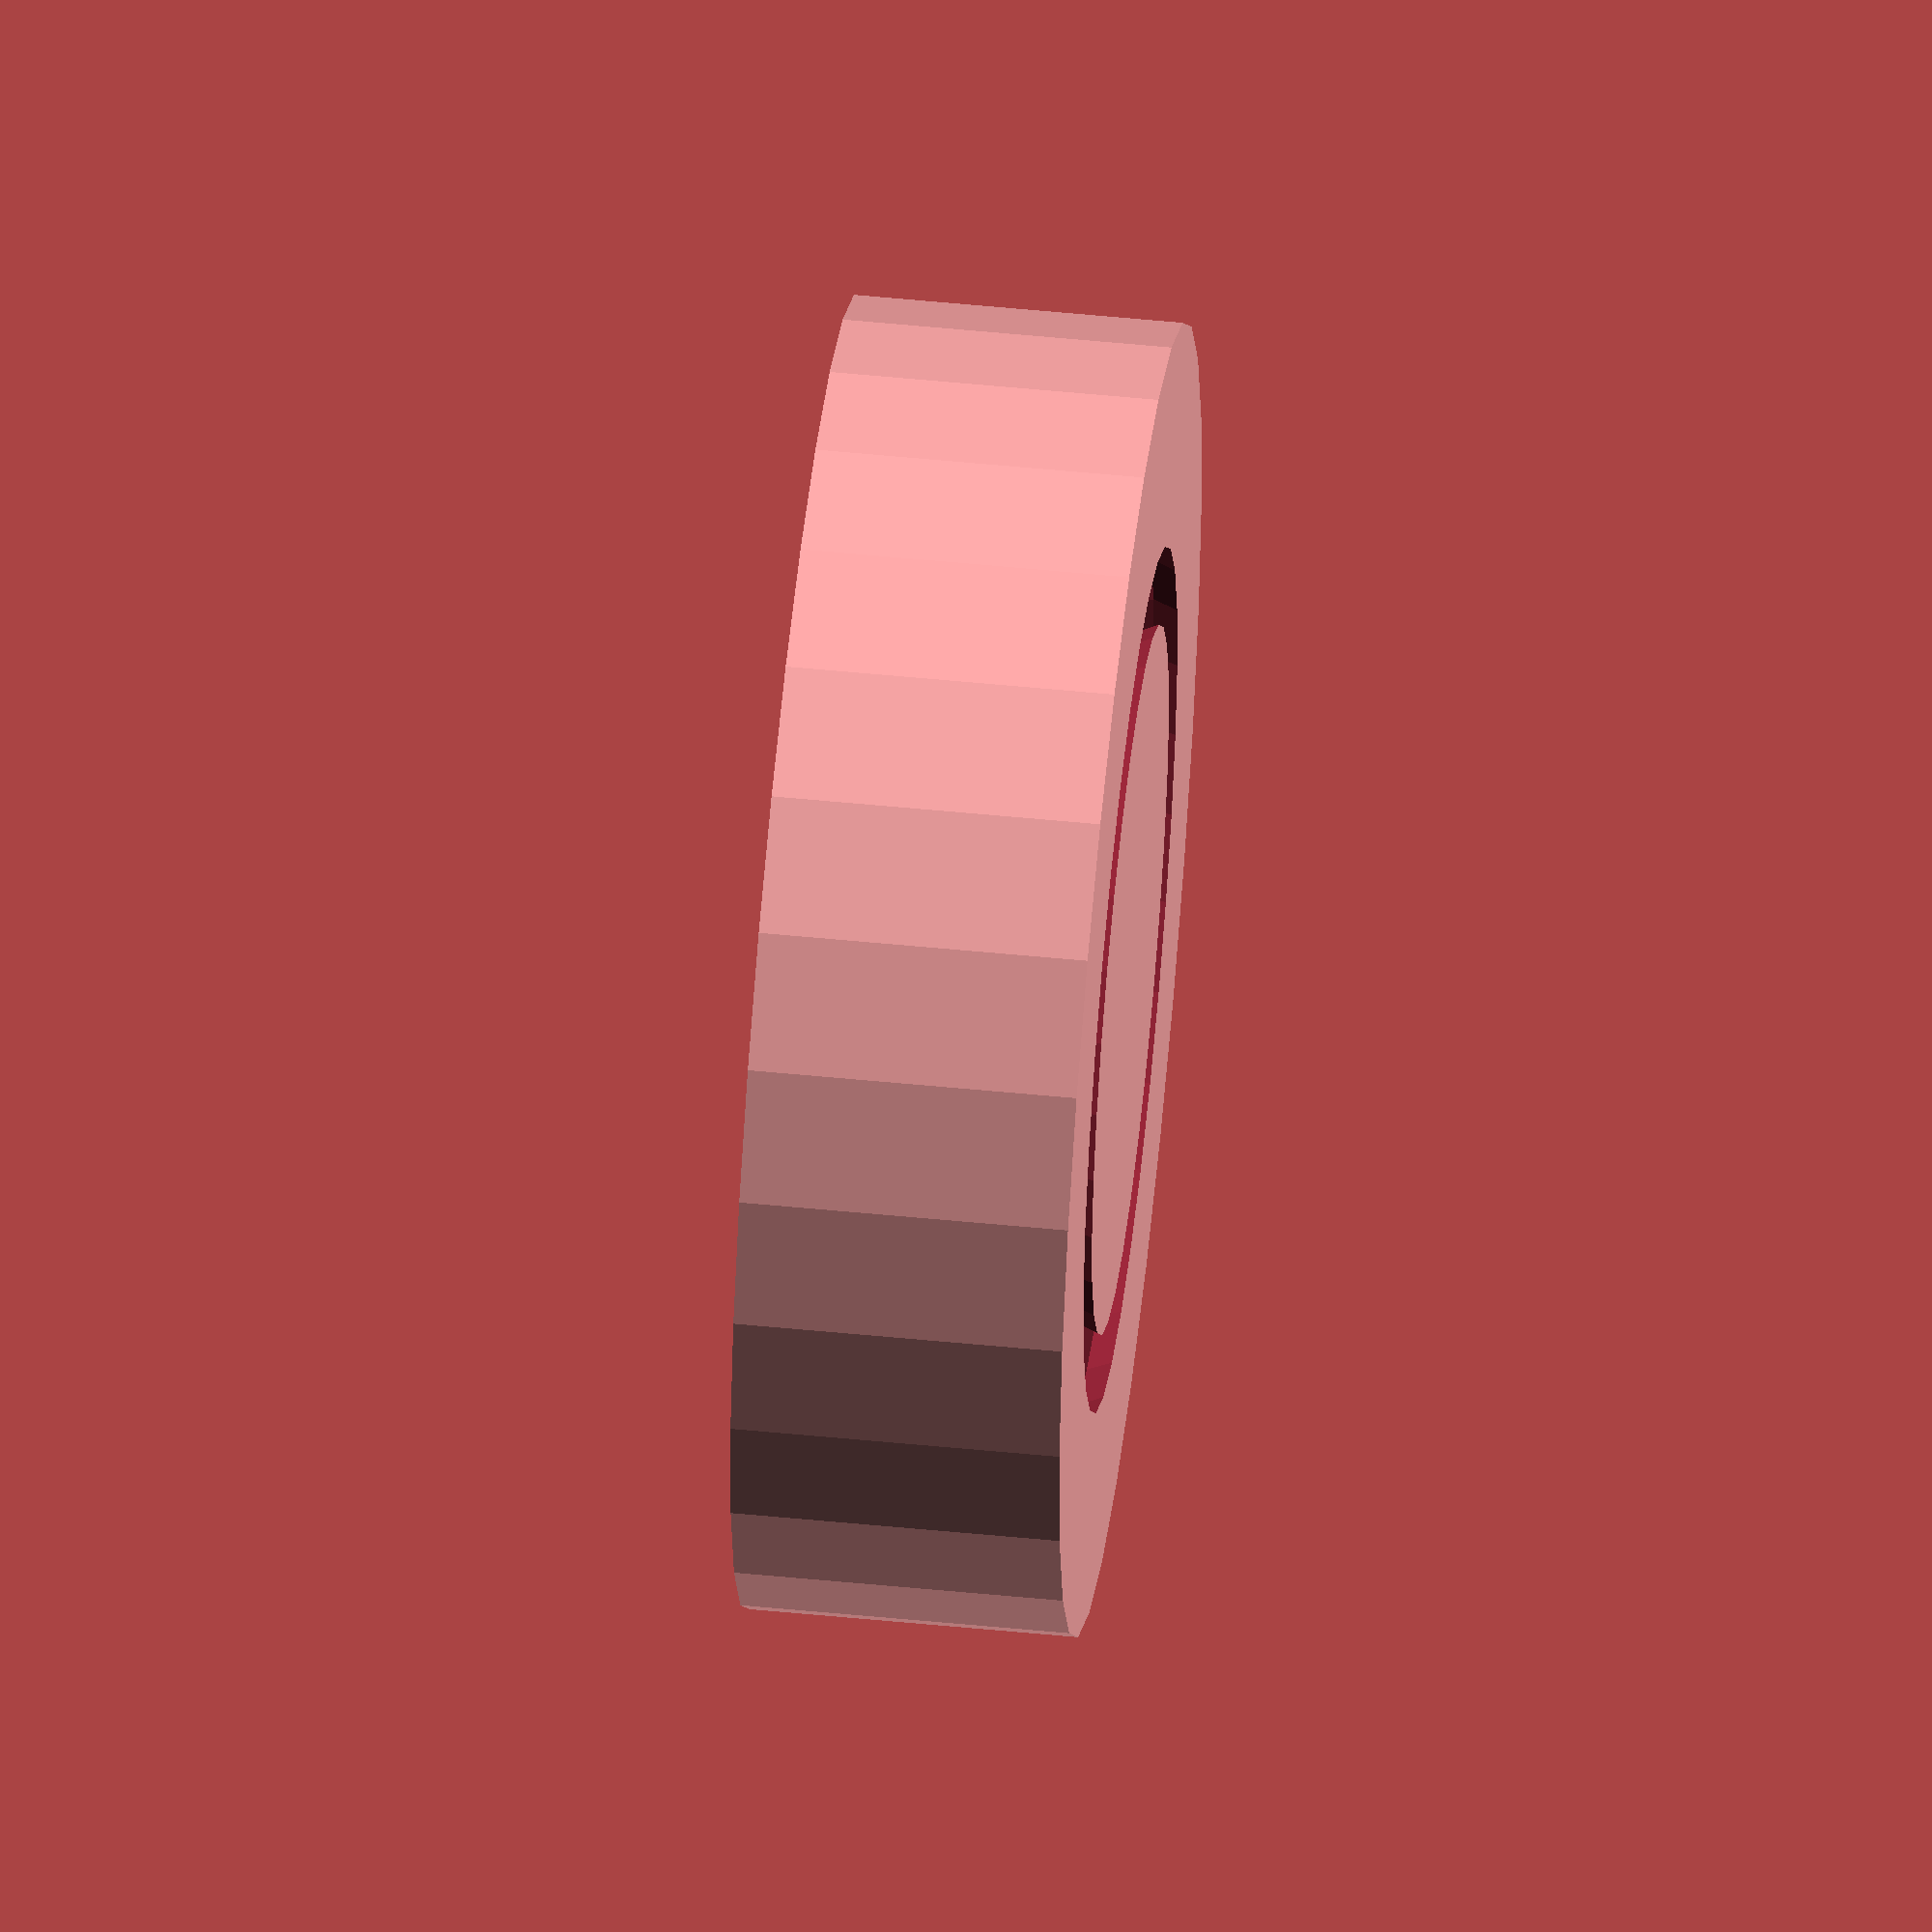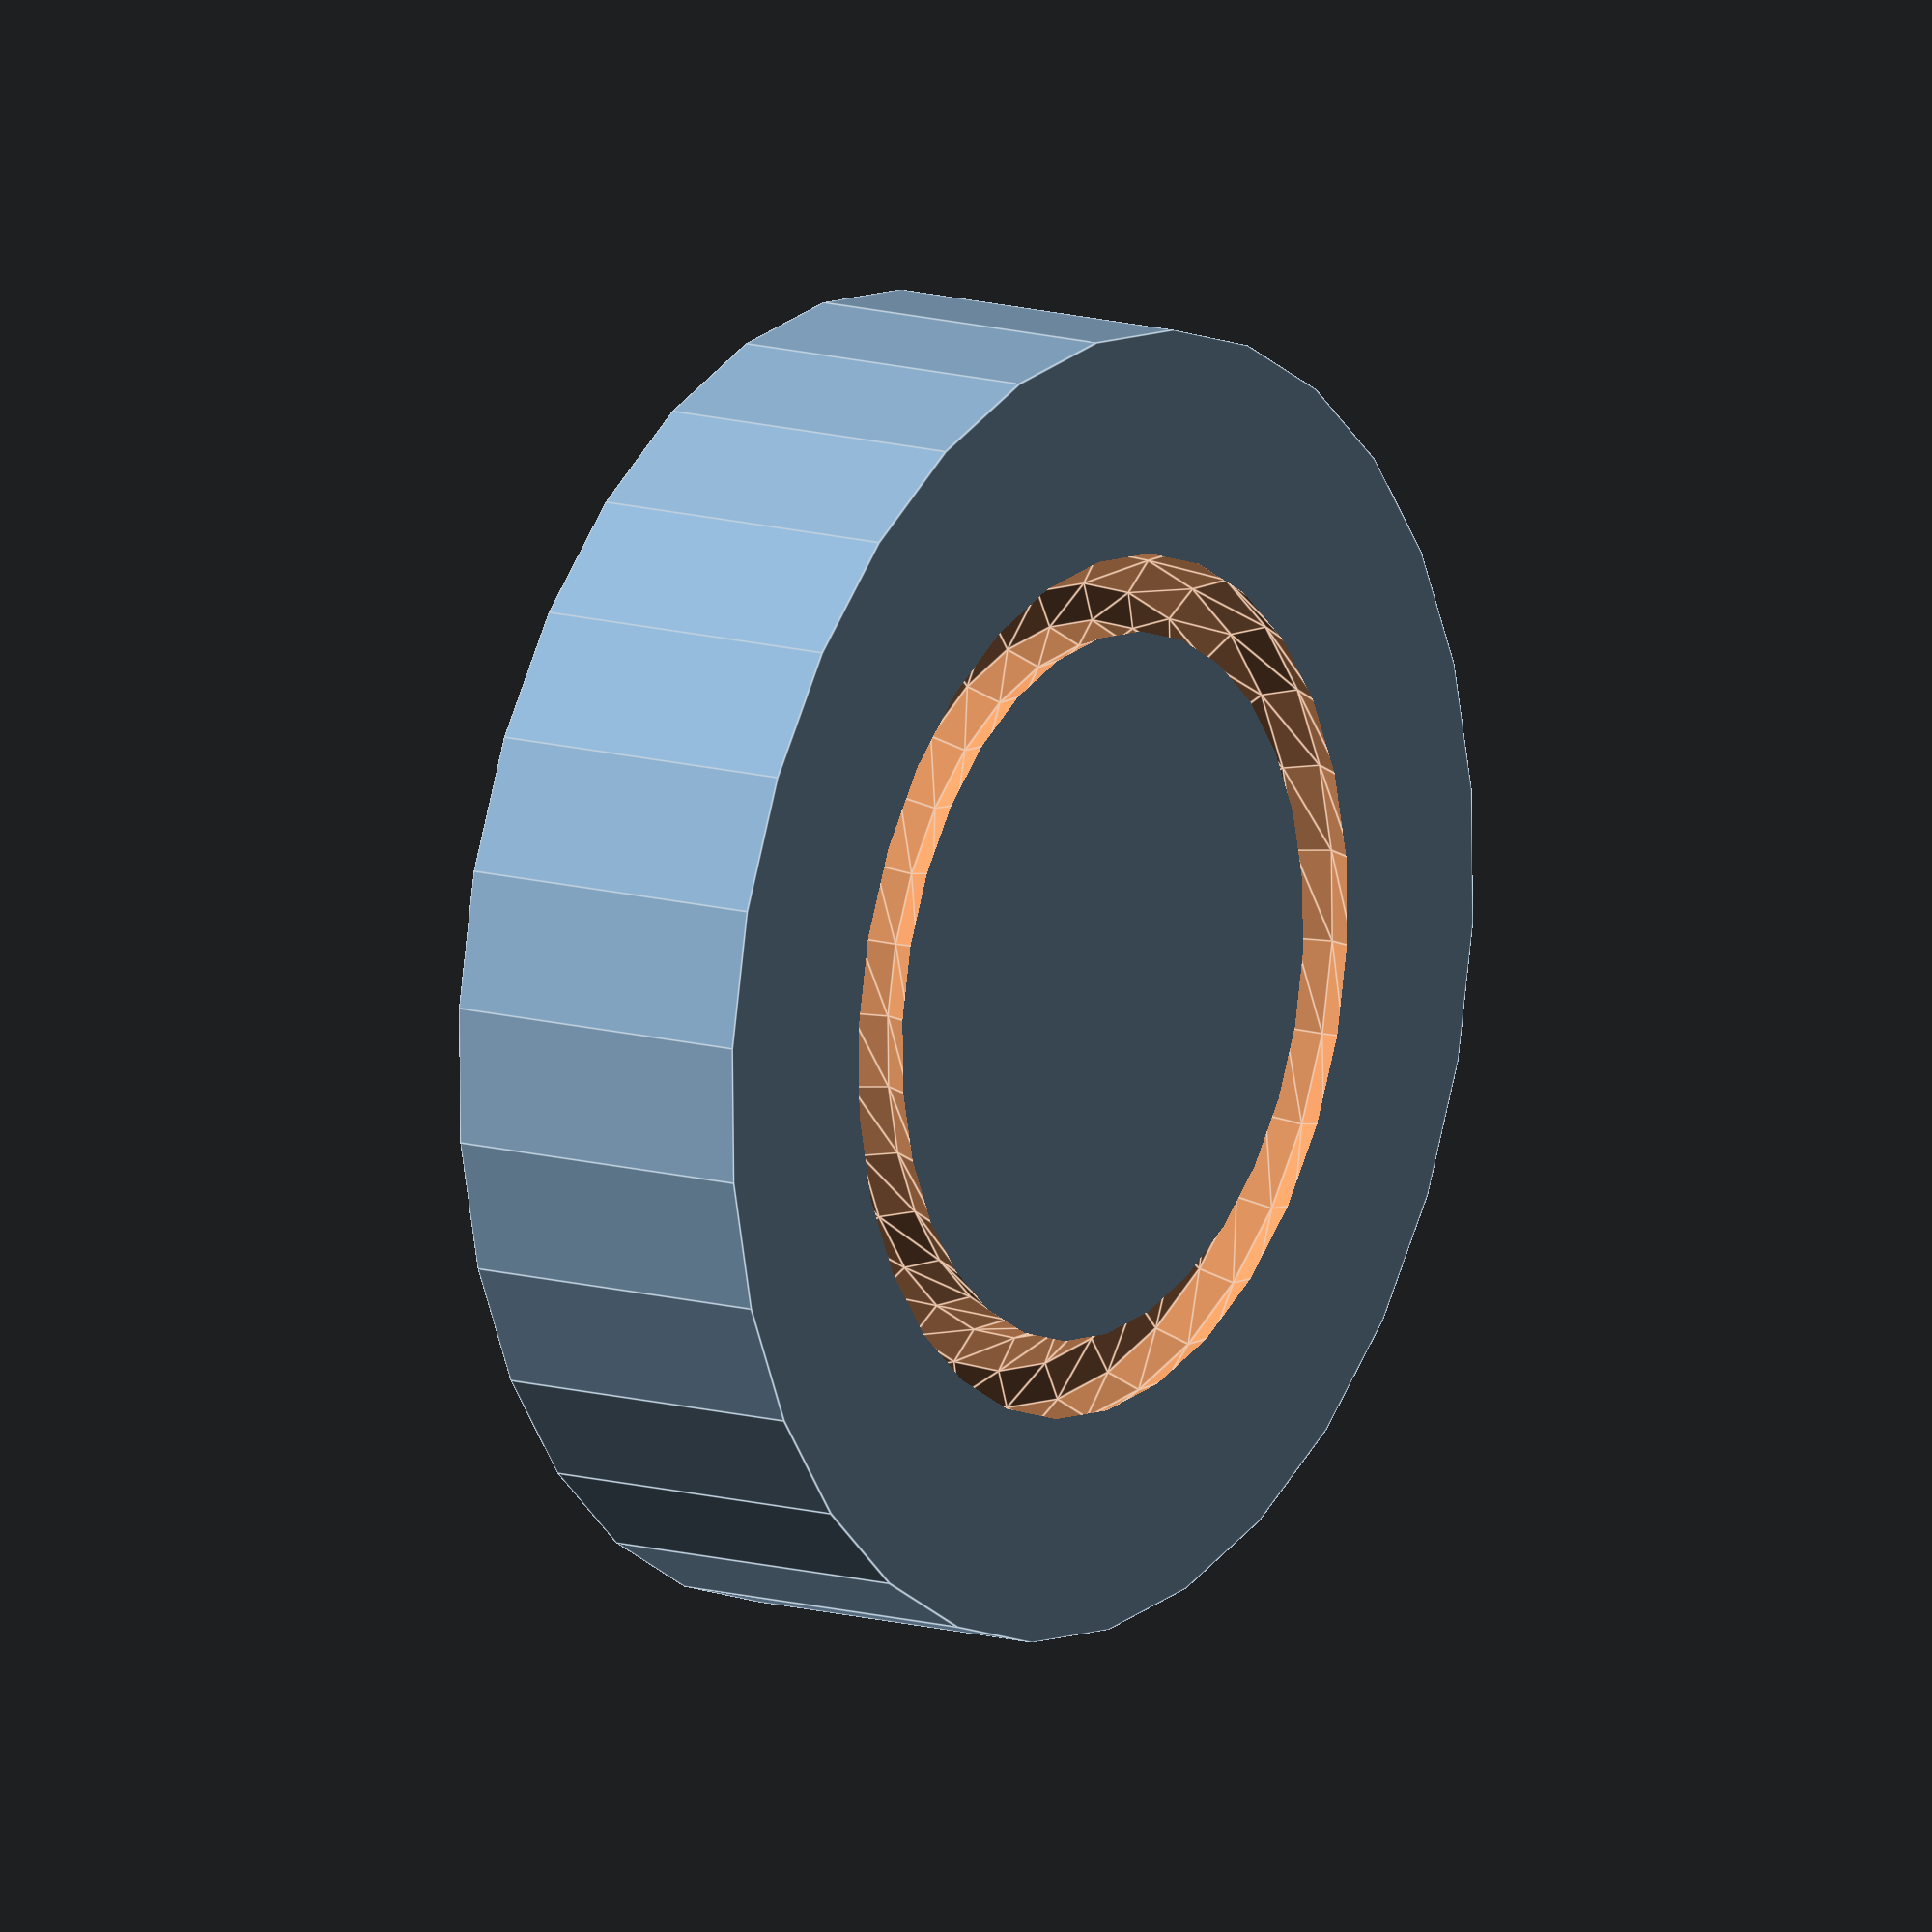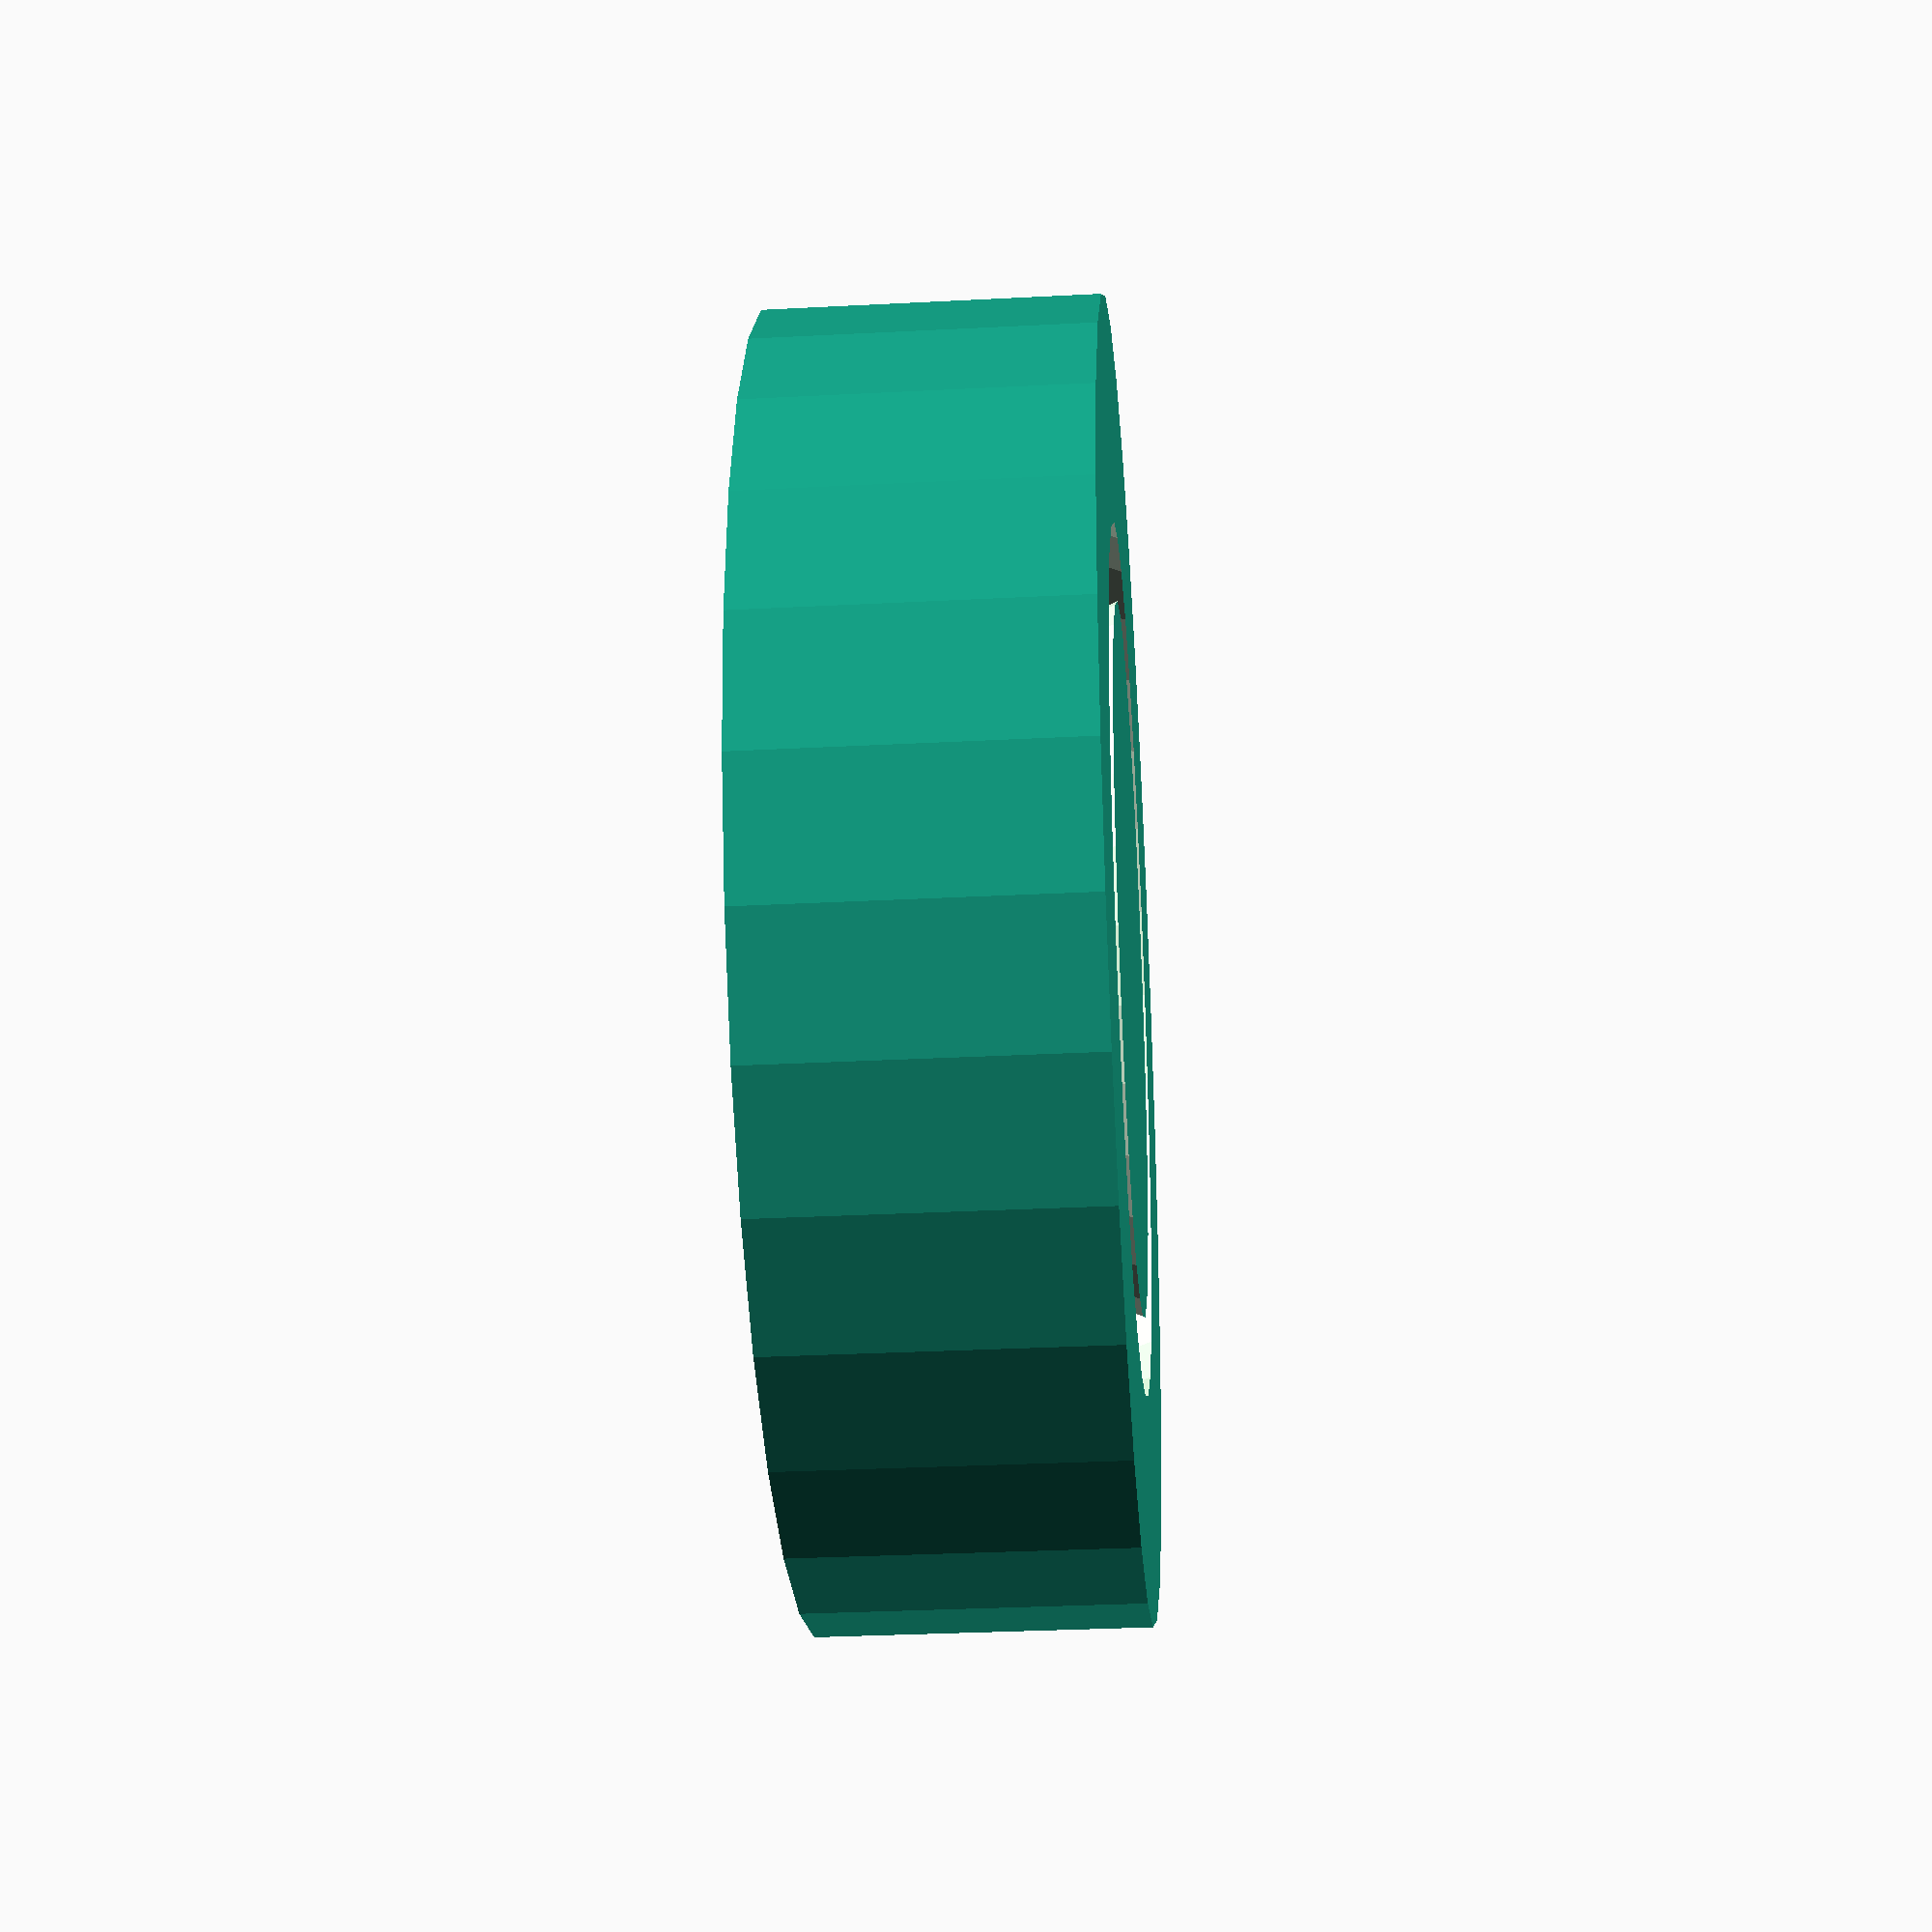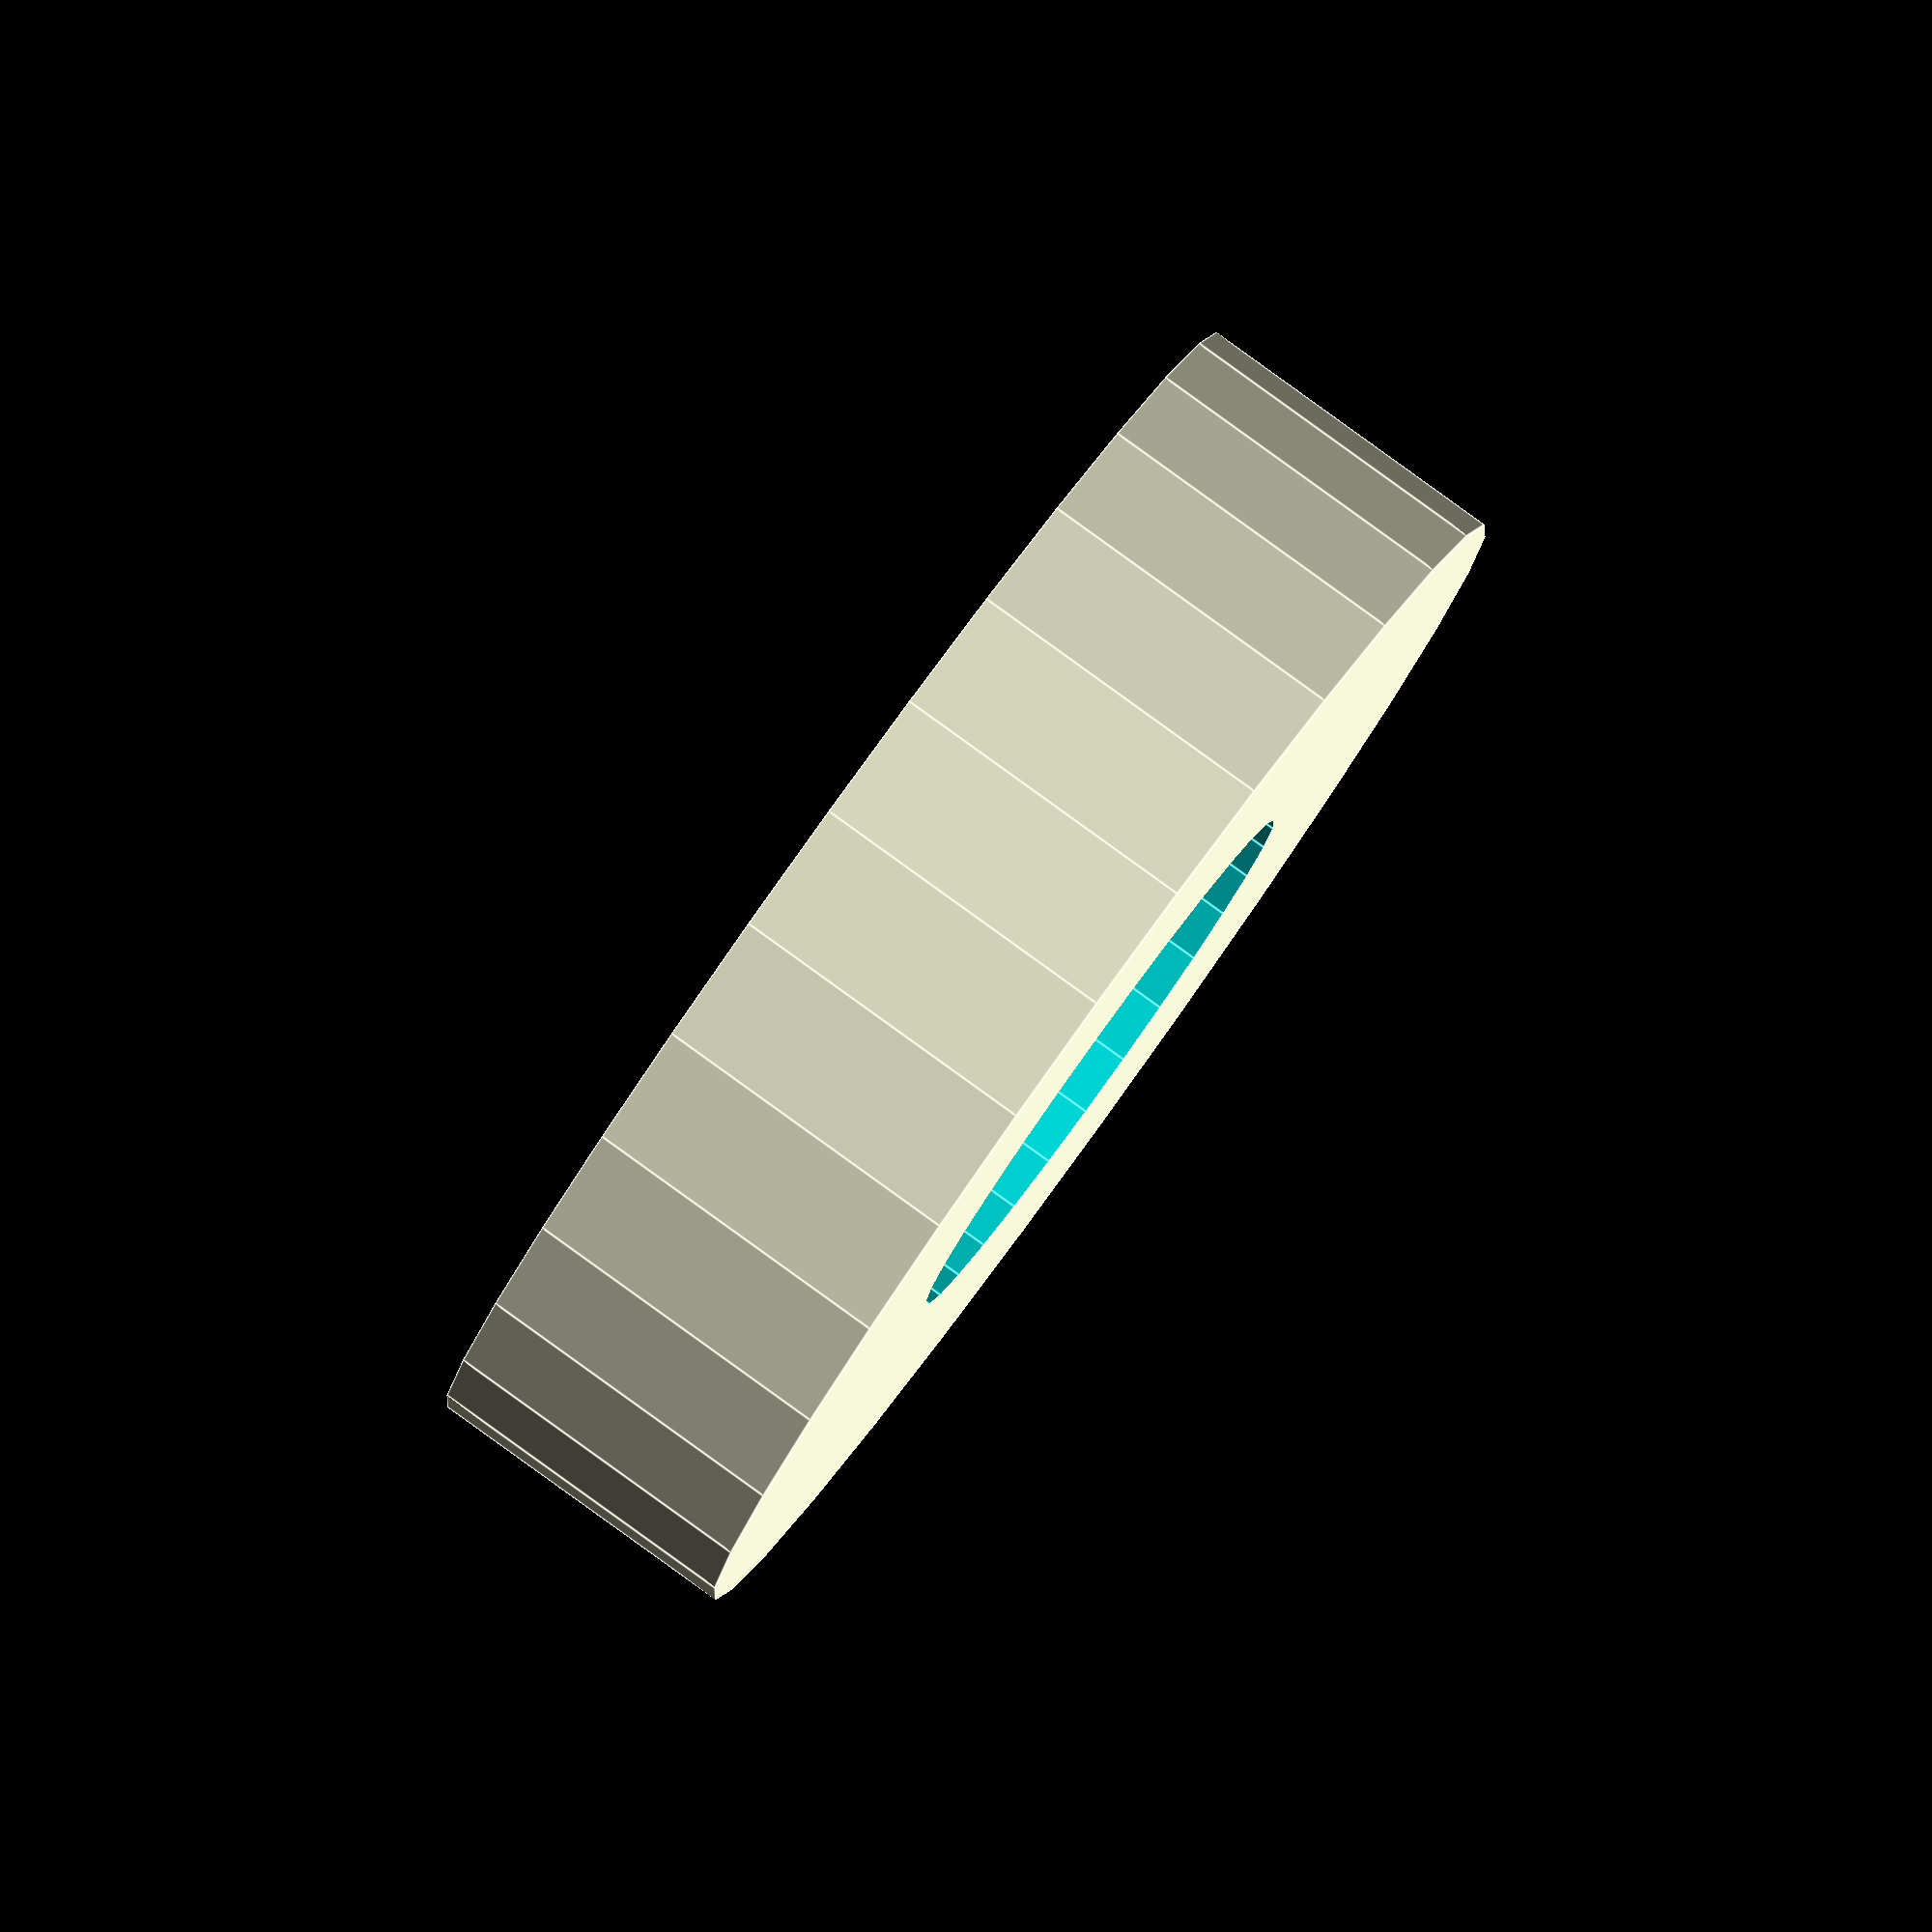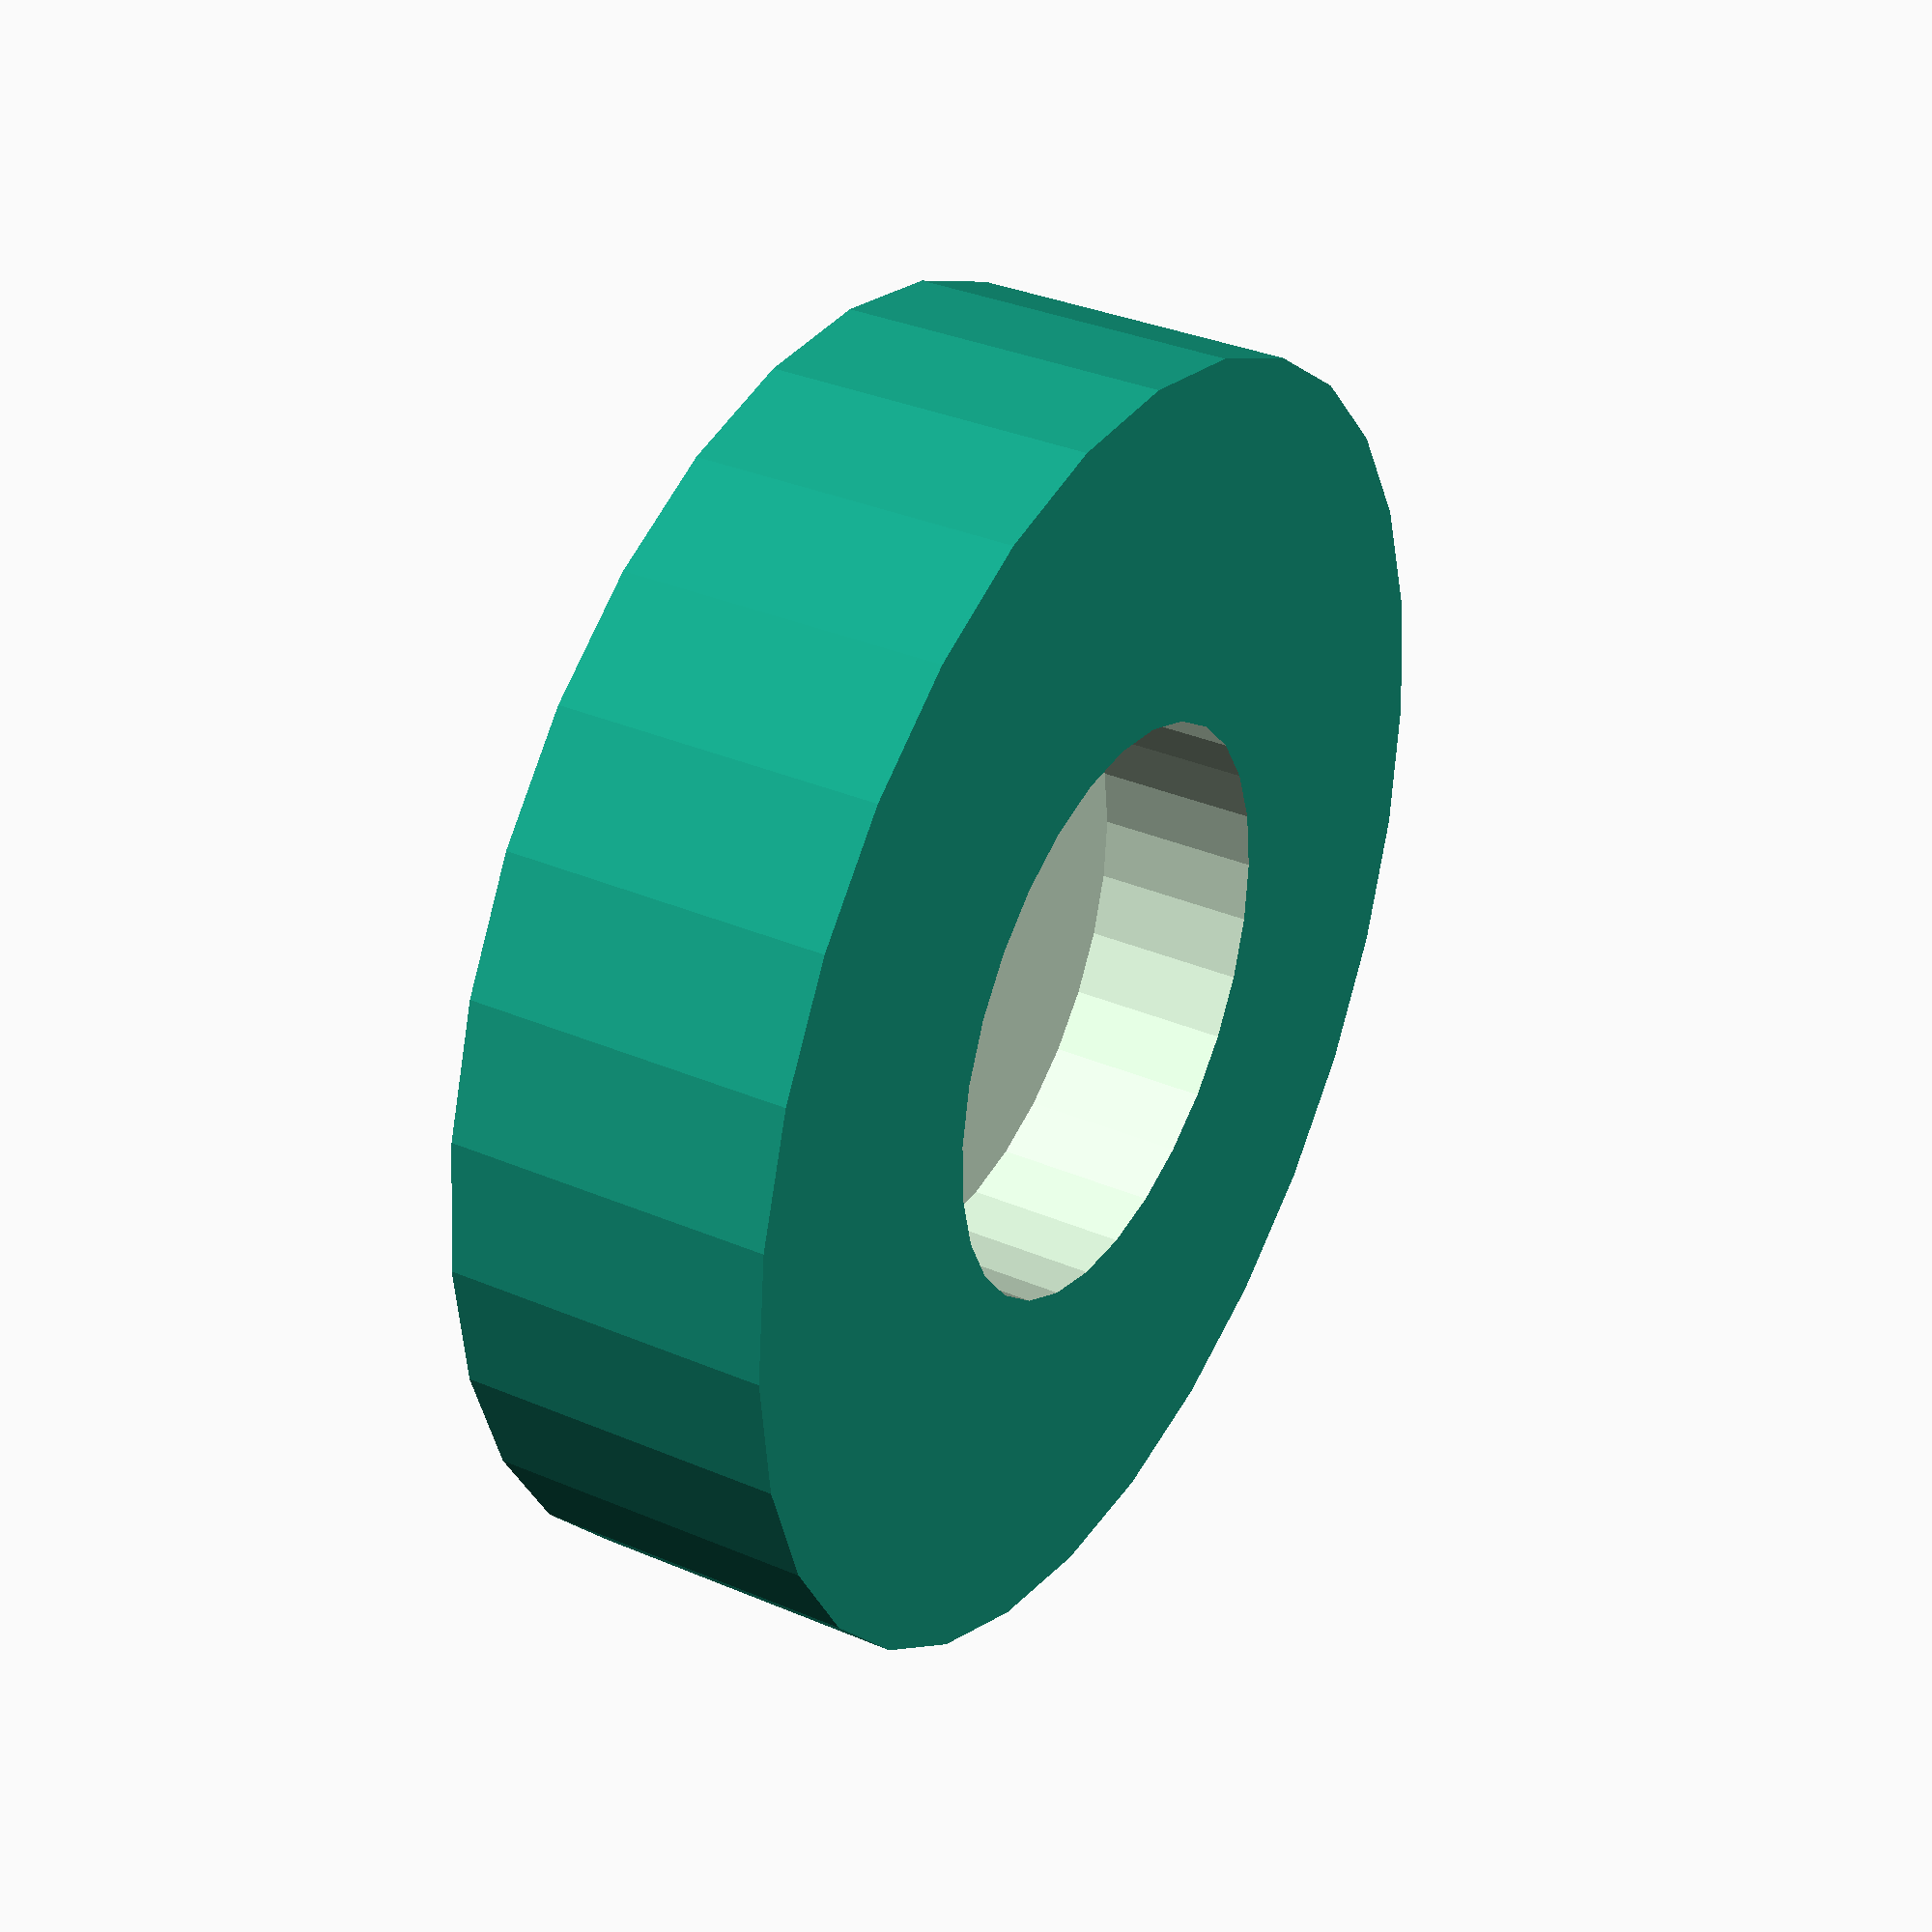
<openscad>
//--------------------------------------------------------------
//-- Parametric table foot
//-- The foot consist of two three parts: a cylindrical body, a hole on the top,
//--   and the O-ring on the bottom
//--------------------------------------------------------------
//-- (c) Juan Gonzalez-Gomez (Obijuan) juan@iearobotics.com
//--  Nov-2012
//---------------------------------------------------------------
//-- GPL license
//---------------------------------------------------------------

//------- User parameters

//-- Foot body
foot_diam = 40;       //-- Foot diameter
foot_hi   = 10;       //-- Foot height


//-- Top hole (optional)
top_hole_diam = 18;   //-- Diameter of the top hole (0 if not needed)
top_hole_depth = 5;

//-- Bottom O-ring
oring_idiam = 21;       //-- O-ring internal diameter
oring_diam = 3;         //-- O-ring section diameter

//-- Lenght of the top hole
temp_hi = top_hole_depth + 20;


difference() {

  //-- Foot body
  cylinder(r = foot_diam/2, h = foot_hi, center=true);

  //-- Top hole
  translate([0, 0, -temp_hi/2 - foot_hi/2 + top_hole_depth])
    cylinder(r = top_hole_diam/2, h = top_hole_depth+20, center = true);

  //-- Bottom O-ring 
  translate([0,0, foot_hi/2-oring_diam/4])
    rotate_extrude($fn=30)
     translate([oring_idiam/2 + oring_diam/2,0,0])
     circle(r = oring_diam/2, center=true, $fn=8);
}



</openscad>
<views>
elev=128.4 azim=29.1 roll=263.8 proj=o view=solid
elev=167.4 azim=137.0 roll=235.8 proj=o view=edges
elev=30.9 azim=94.2 roll=274.3 proj=p view=solid
elev=275.5 azim=246.5 roll=125.8 proj=o view=edges
elev=145.5 azim=336.1 roll=60.3 proj=p view=solid
</views>
